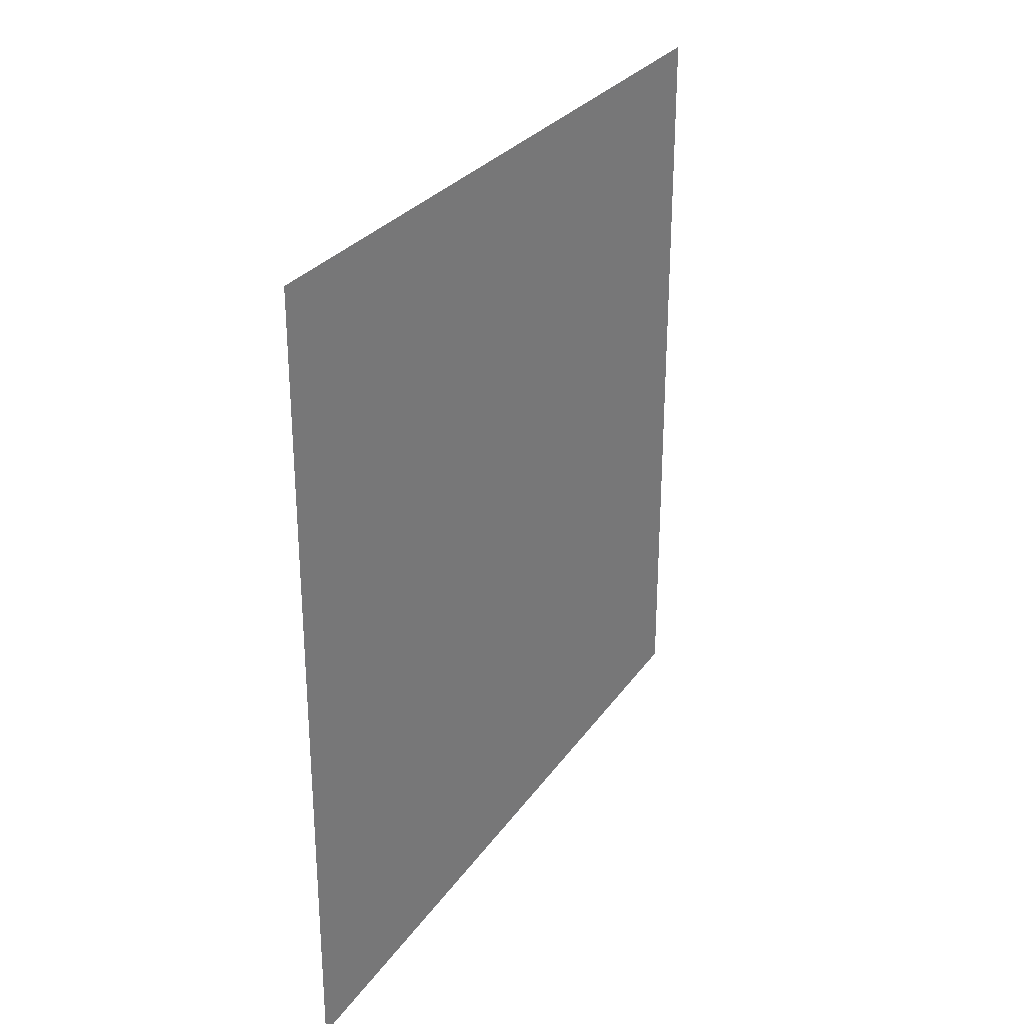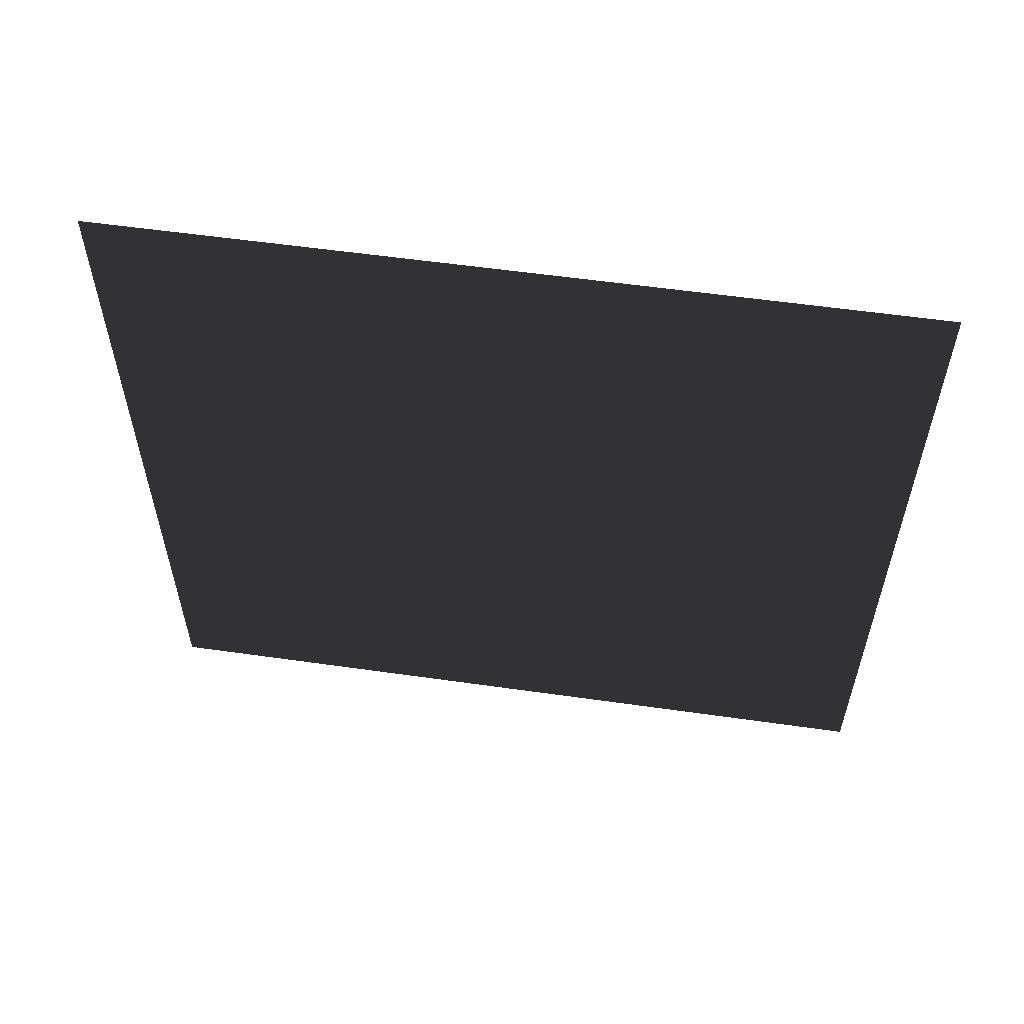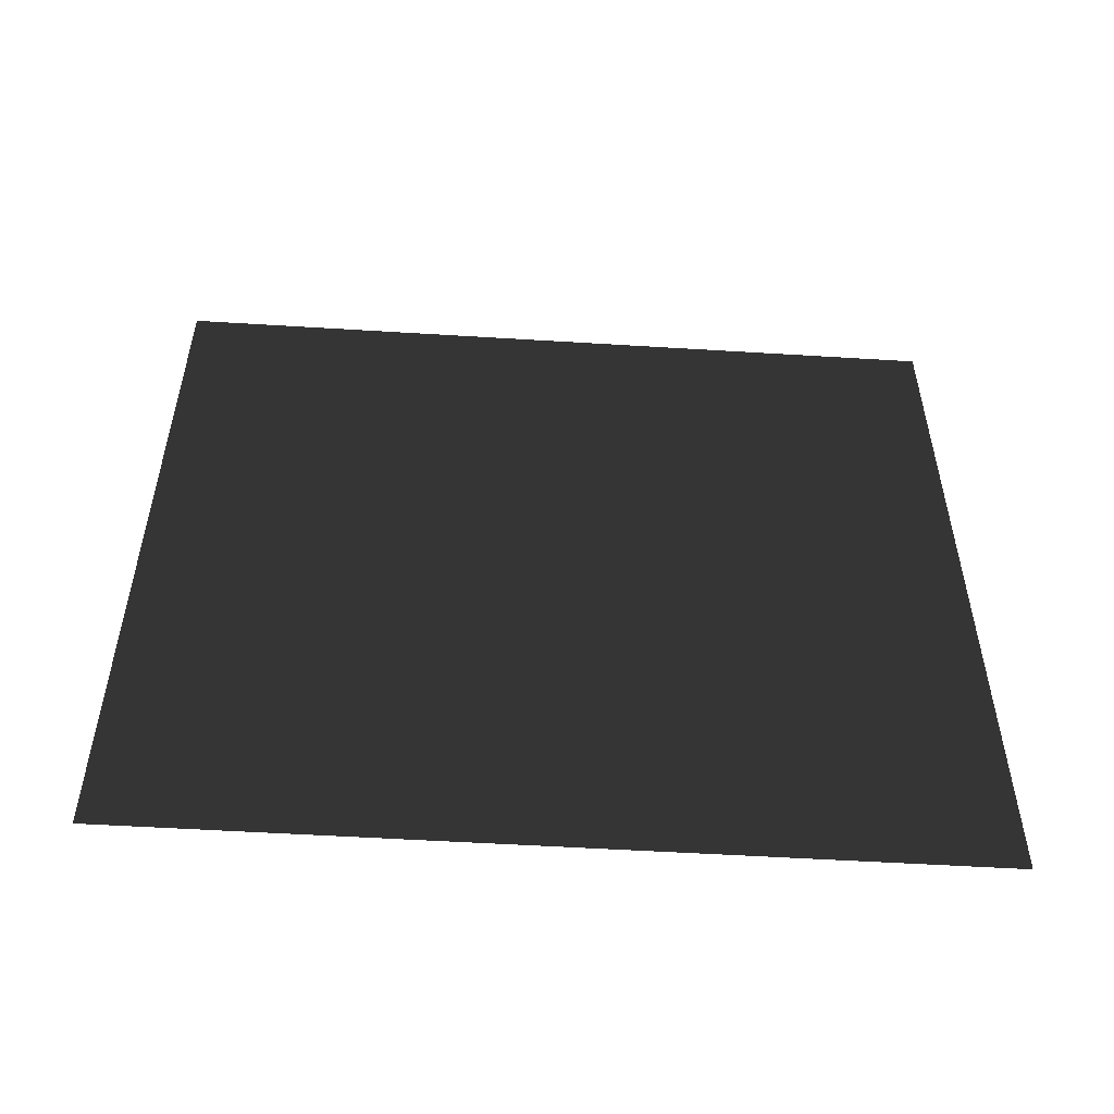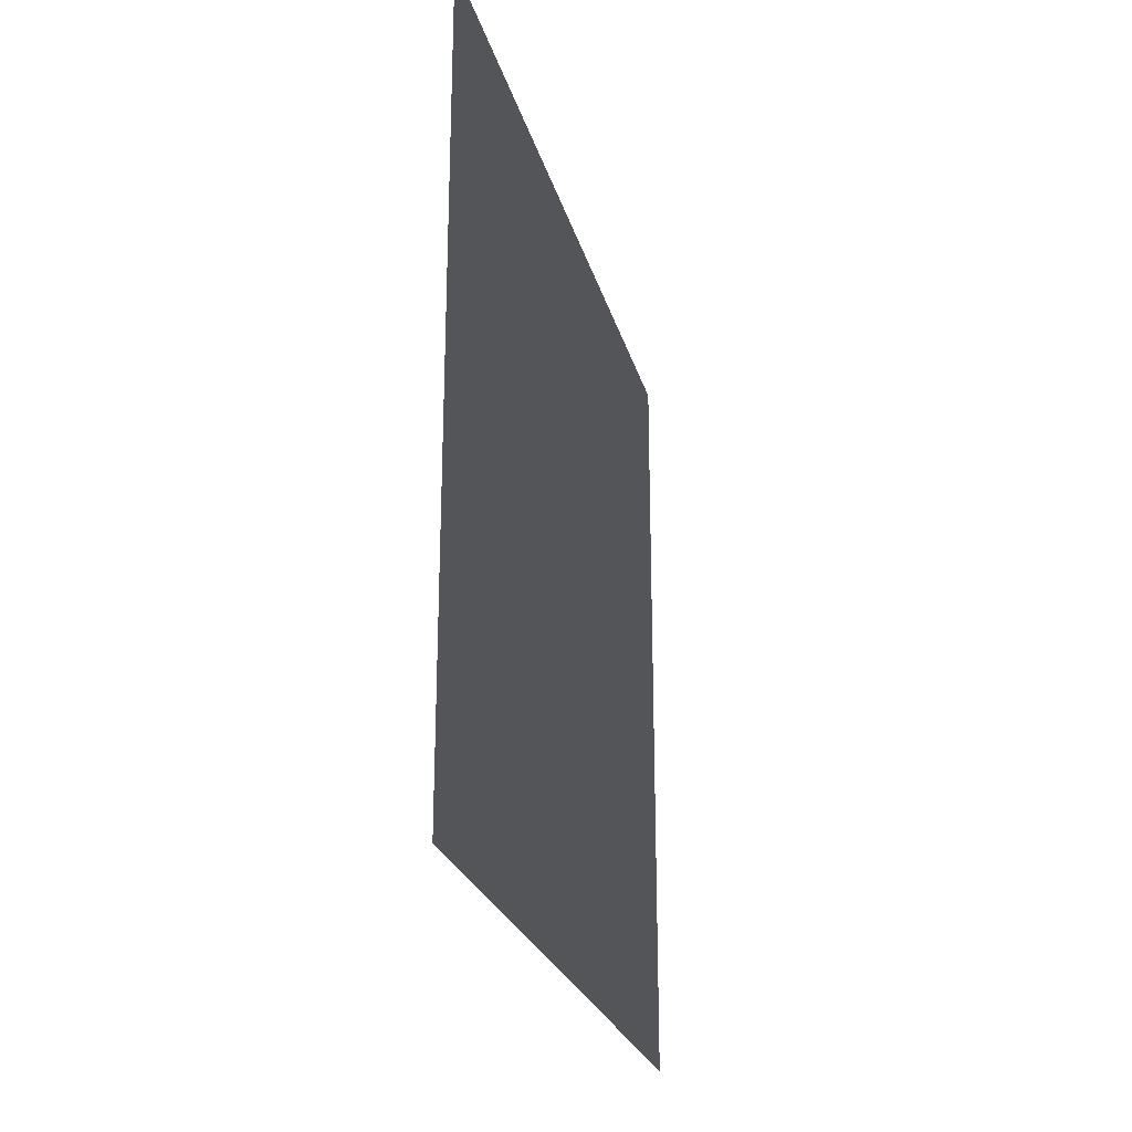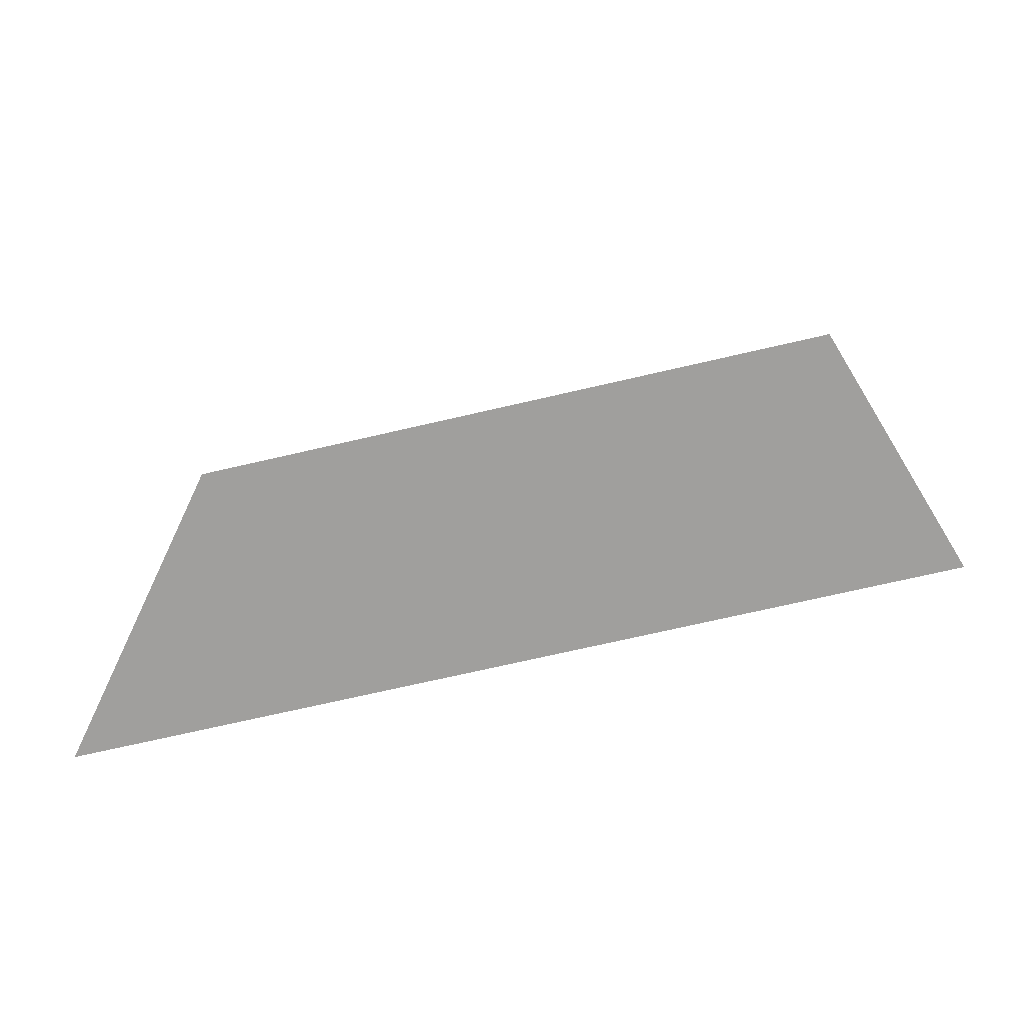
<metadata>
{"format":"obj","ext":"obj","renderer":"f3d","projection":"perspective","resolution":1024,"background":"white","views":[{"elev":28.3,"azim":-152.3,"up":"+Y"},{"elev":57.3,"azim":-81.6,"up":"+Z"},{"elev":-53.0,"azim":86.2,"up":"+Y"},{"elev":-24.6,"azim":-165.9,"up":"+Z"},{"elev":-70.6,"azim":-76.9,"up":"+Z"}]}
</metadata>
<code>
v -0.2 3 3
v -0.2 9.7e-09 -8.53e-06
v -0.2 3 -8.53e-06
v -0.2 -2.09e-07 3
g wall38_9016_907
f 1 3 2
f 2 4 1

</code>
